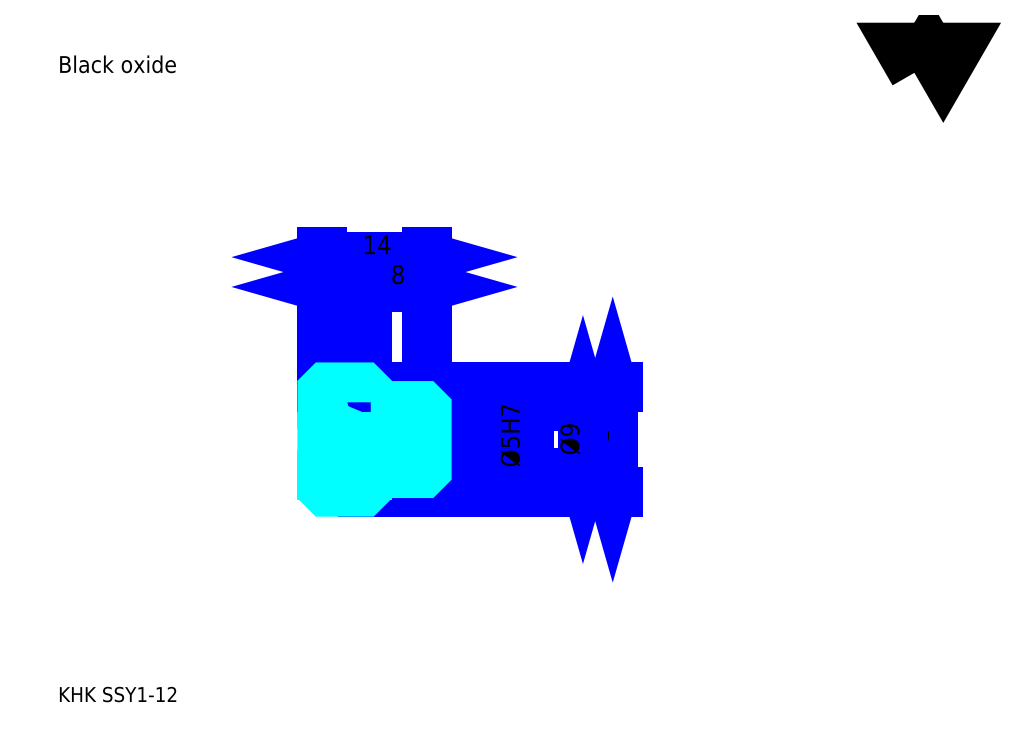
<metadata>
{"format":"dxf","ext":"dxf","renderer":"ezdxf+matplotlib","layout":"modelspace","background":"white","min_lineweight":24,"dpi":150}
</metadata>
<code>
0
SECTION
2
ENTITIES
0
TEXT
8
0
10
5
20
5.5
40
2
41
1
1
KHK SSY1-12
7
KANJI
50
0
51
0
0
TEXT
8
0
10
5
20
2.5
40
2
41
1
1

7
KANJI
50
0
51
0
0
TEXT
8
0
10
5
20
90
40
2.25
41
1
1
Black oxide
7
KANJI
50
0
51
0
0
POLYLINE
8
0
66
     1
70
     2
0
VERTEX
8
0
10
120
20
90
0
VERTEX
8
0
10
118.1
20
93.38
0
VERTEX
8
0
10
125.8
20
93.38
0
VERTEX
8
0
10
123.9
20
90
0
VERTEX
8
0
10
121.9
20
93.38
0
VERTEX
8
0
10
120
20
90
0
SEQEND
0
LINE
8
0
10
79.5
20
47.75
11
79.5
21
33.75
0
POLYLINE
8
0
66
     1
70
     2
0
VERTEX
8
0
10
80
20
46
0
VERTEX
8
0
10
79.5
20
47.75
0
VERTEX
8
0
10
79
20
46
0
SEQEND
0
POLYLINE
8
0
66
     1
70
     2
0
VERTEX
8
0
10
79
20
35.5
0
VERTEX
8
0
10
79.5
20
33.75
0
VERTEX
8
0
10
80
20
35.5
0
SEQEND
0
LINE
8
0
10
54.5
20
47.75
11
80.25
21
47.75
0
LINE
8
0
10
54.5
20
33.75
11
80.25
21
33.75
0
TEXT
8
0
10
79
20
37.81
40
2.5
41
1
1
%%c14
7
KANJI
50
90
51
0
0
LINE
8
DASHDOT
10
39
20
46.75
11
48
21
46.75
0
LINE
8
DASHDOT
10
39
20
34.75
11
48
21
34.75
0
LINE
8
DASHDOT
10
39
20
40.75
11
56
21
40.75
0
LINE
8
0
10
46.5
20
47.25
11
46.5
21
47.75
0
LINE
8
0
10
40.5
20
47.25
11
40.5
21
47.75
0
LINE
8
0
10
47
20
45.25
11
54.5
21
45.25
0
LINE
8
0
10
47
20
36.25
11
54.5
21
36.25
0
LINE
8
0
10
46
20
47.75
11
54.5
21
47.75
0
LINE
8
0
10
46
20
33.75
11
54.5
21
33.75
0
LINE
8
0
10
40.5
20
45.5
11
46.5
21
45.5
0
LINE
8
0
10
40.5
20
36
11
46.5
21
36
0
LINE
8
0
10
54
20
38.25
11
54.5
21
37.75
0
LINE
8
0
10
54
20
43.25
11
54.5
21
43.75
0
LINE
8
0
10
41
20
43.25
11
41
21
38.25
0
POLYLINE
8
0
66
     1
70
     2
0
VERTEX
8
0
10
40.5
20
37.75
0
VERTEX
8
0
10
41
20
38.25
0
VERTEX
8
0
10
54
20
38.25
0
VERTEX
8
0
10
54
20
43.25
0
VERTEX
8
0
10
41
20
43.25
0
VERTEX
8
0
10
40.5
20
43.75
0
SEQEND
0
ARC
8
0
10
47
20
45.75
40
0.5
50
180
51
270
0
ARC
8
0
10
47
20
35.75
40
0.5
50
90
51
180
0
LINE
8
0
10
54.5
20
44.75
11
54.5
21
47.75
0
LINE
8
0
10
40.5
20
61.25
11
46.5
21
61.25
0
POLYLINE
8
0
66
     1
70
     2
0
VERTEX
8
0
10
42.25
20
61.75
0
VERTEX
8
0
10
40.5
20
61.25
0
VERTEX
8
0
10
42.25
20
60.75
0
SEQEND
0
POLYLINE
8
0
66
     1
70
     2
0
VERTEX
8
0
10
44.75
20
60.75
0
VERTEX
8
0
10
46.5
20
61.25
0
VERTEX
8
0
10
44.75
20
61.75
0
SEQEND
0
LINE
8
0
10
46.5
20
47.75
11
46.5
21
62
0
TEXT
8
0
10
42.69
20
61.65
40
2.5
41
1
1
6
7
KANJI
50
0
51
0
0
LINE
8
0
10
40.5
20
65.25
11
54.5
21
65.25
0
POLYLINE
8
0
66
     1
70
     2
0
VERTEX
8
0
10
42.25
20
65.75
0
VERTEX
8
0
10
40.5
20
65.25
0
VERTEX
8
0
10
42.25
20
64.75
0
SEQEND
0
POLYLINE
8
0
66
     1
70
     2
0
VERTEX
8
0
10
52.75
20
64.75
0
VERTEX
8
0
10
54.5
20
65.25
0
VERTEX
8
0
10
52.75
20
65.75
0
SEQEND
0
LINE
8
0
10
40.5
20
47.75
11
40.5
21
66
0
LINE
8
0
10
54.5
20
47.75
11
54.5
21
66
0
TEXT
8
0
10
45.88
20
65.65
40
2.5
41
1
1
14
7
KANJI
50
0
51
0
0
LINE
8
0
10
46.5
20
61.25
11
54.5
21
61.25
0
POLYLINE
8
0
66
     1
70
     2
0
VERTEX
8
0
10
48.25
20
61.75
0
VERTEX
8
0
10
46.5
20
61.25
0
VERTEX
8
0
10
48.25
20
60.75
0
SEQEND
0
POLYLINE
8
0
66
     1
70
     2
0
VERTEX
8
0
10
52.75
20
60.75
0
VERTEX
8
0
10
54.5
20
61.25
0
VERTEX
8
0
10
52.75
20
61.75
0
SEQEND
0
TEXT
8
0
10
49.69
20
61.65
40
2.5
41
1
1
8
7
KANJI
50
0
51
0
0
LINE
8
0
10
75.5
20
45.25
11
75.5
21
36.25
0
POLYLINE
8
0
66
     1
70
     2
0
VERTEX
8
0
10
76
20
43.5
0
VERTEX
8
0
10
75.5
20
45.25
0
VERTEX
8
0
10
75
20
43.5
0
SEQEND
0
POLYLINE
8
0
66
     1
70
     2
0
VERTEX
8
0
10
75
20
38
0
VERTEX
8
0
10
75.5
20
36.25
0
VERTEX
8
0
10
76
20
38
0
SEQEND
0
LINE
8
0
10
54.5
20
45.25
11
76.25
21
45.25
0
LINE
8
0
10
54.5
20
36.25
11
76.25
21
36.25
0
TEXT
8
0
10
75
20
38.62
40
2.5
41
1
1
%%c9
7
KANJI
50
90
51
0
0
LINE
8
0
10
67.5
20
35.25
11
67.5
21
46.25
0
POLYLINE
8
0
66
     1
70
     2
0
VERTEX
8
0
10
67
20
45
0
VERTEX
8
0
10
67.5
20
43.25
0
VERTEX
8
0
10
68
20
45
0
SEQEND
0
POLYLINE
8
0
66
     1
70
     2
0
VERTEX
8
0
10
68
20
36.5
0
VERTEX
8
0
10
67.5
20
38.25
0
VERTEX
8
0
10
67
20
36.5
0
SEQEND
0
LINE
8
0
10
54.5
20
43.25
11
68.25
21
43.25
0
LINE
8
0
10
54.5
20
38.25
11
68.25
21
38.25
0
TEXT
8
0
10
67
20
37
40
2.5
41
1
1
%%c5H7
7
KANJI
50
90
51
0
0
POLYLINE
8
0
66
     1
70
     2
0
VERTEX
8
0
10
40.5
20
37.75
0
VERTEX
8
0
10
40.5
20
34.25
0
VERTEX
8
0
10
41
20
33.75
0
VERTEX
8
0
10
46
20
33.75
0
VERTEX
8
0
10
46.5
20
34.25
0
VERTEX
8
0
10
46.5
20
35.75
0
SEQEND
0
POLYLINE
8
0
66
     1
70
     2
0
VERTEX
8
0
10
47
20
36.25
0
VERTEX
8
0
10
54
20
36.25
0
VERTEX
8
0
10
54.5
20
36.75
0
VERTEX
8
0
10
54.5
20
44.75
0
VERTEX
8
0
10
54
20
45.25
0
VERTEX
8
0
10
47
20
45.25
0
SEQEND
0
POLYLINE
8
0
66
     1
70
     2
0
VERTEX
8
0
10
46.5
20
45.75
0
VERTEX
8
0
10
46.5
20
47.25
0
VERTEX
8
0
10
46
20
47.75
0
VERTEX
8
0
10
41
20
47.75
0
VERTEX
8
0
10
40.5
20
47.25
0
VERTEX
8
0
10
40.5
20
37.75
0
SEQEND
0
ENDSEC
0
EOF

</code>
